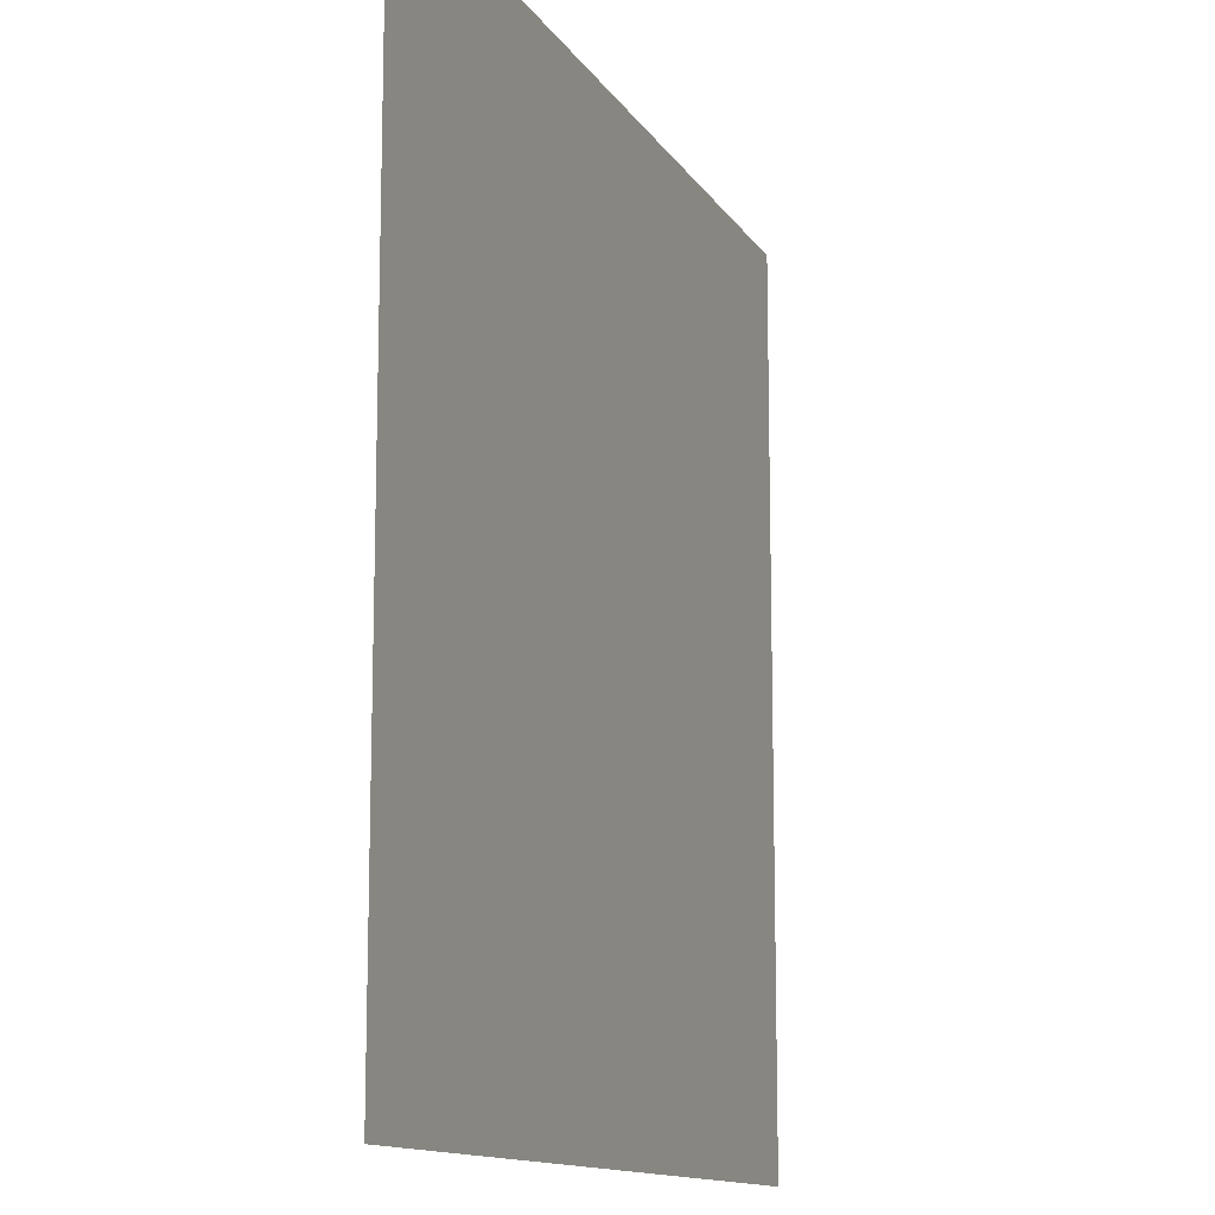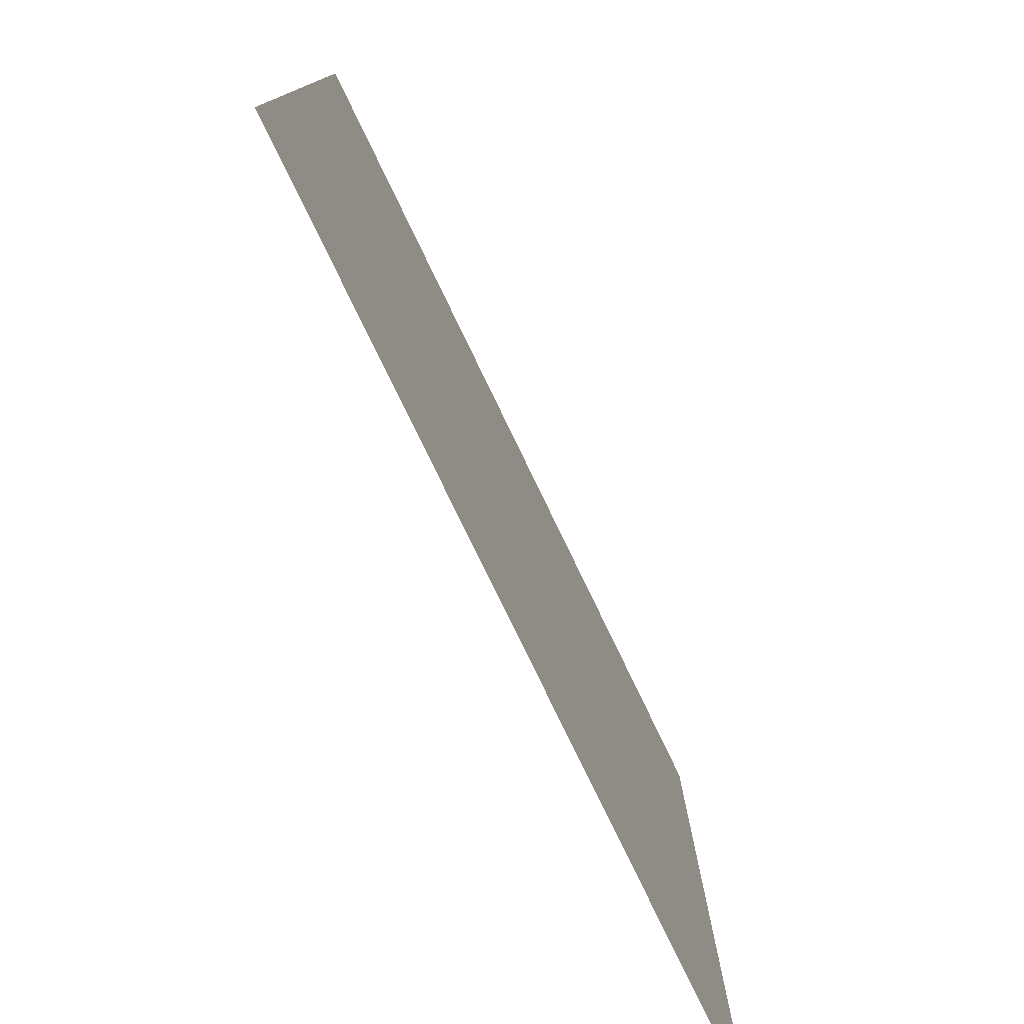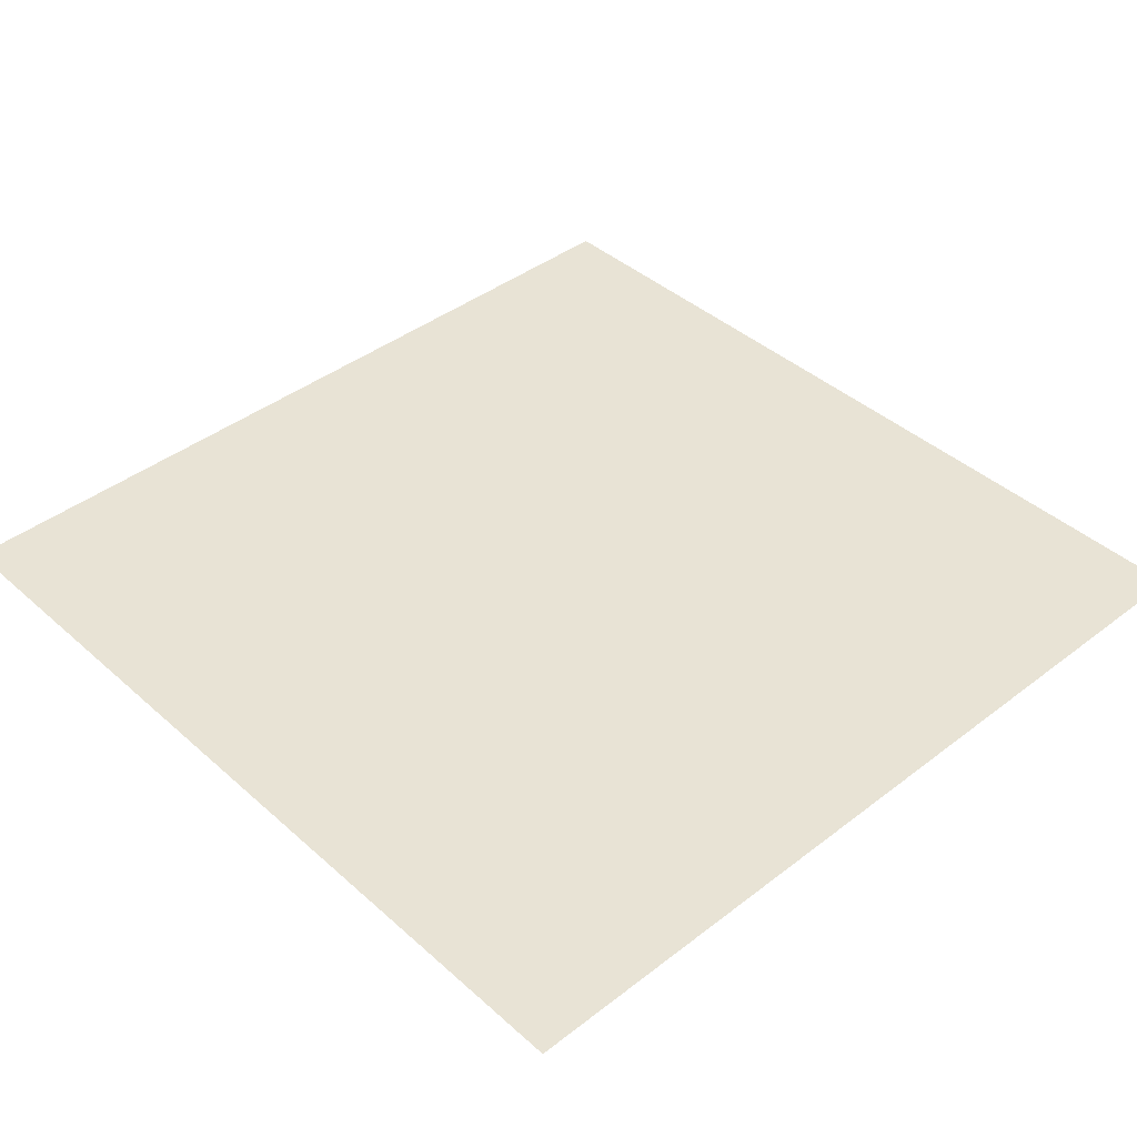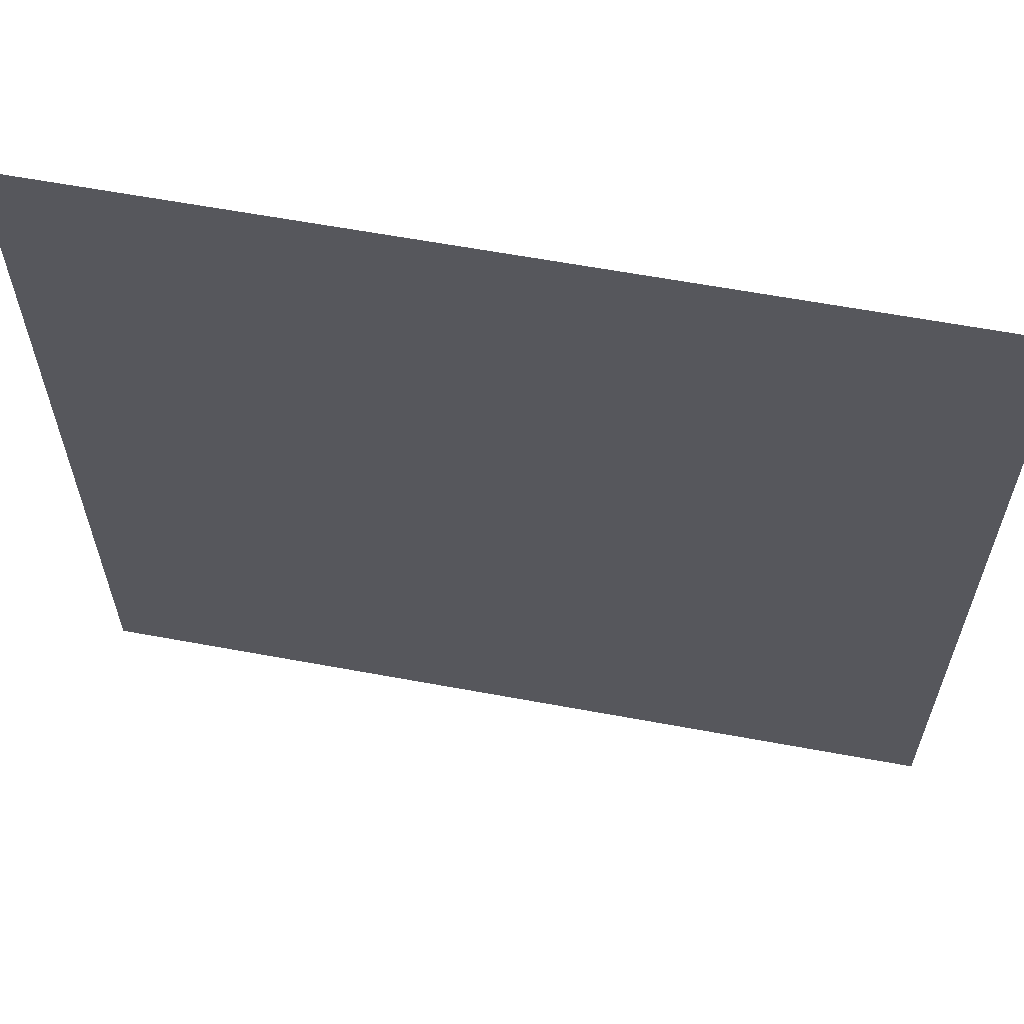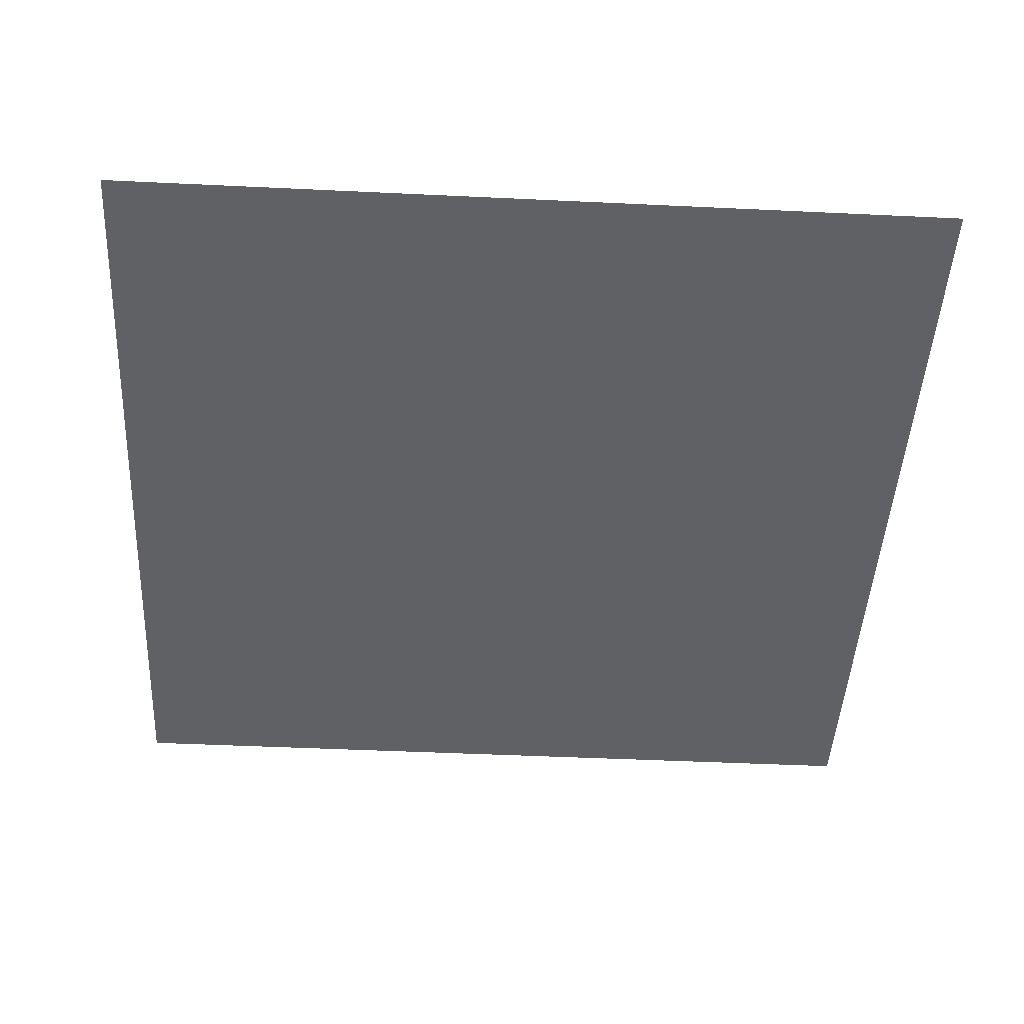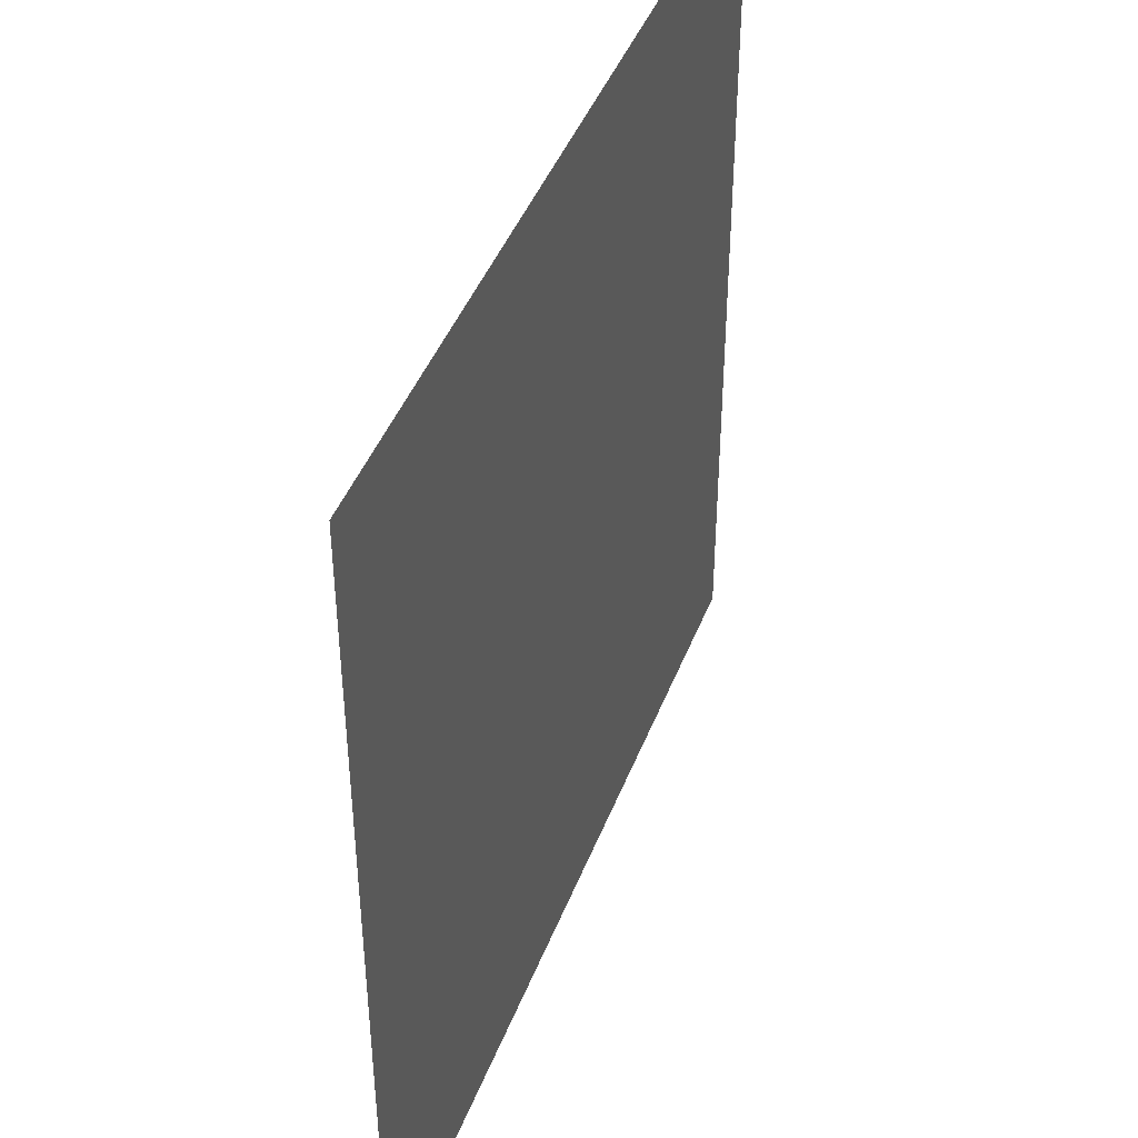
<metadata>
{"format":"obj","ext":"obj","renderer":"f3d","projection":"perspective","resolution":1024,"background":"white","views":[{"elev":-12.7,"azim":-69.6,"up":"+Z"},{"elev":-78.6,"azim":-64.2,"up":"+Z"},{"elev":41.3,"azim":-133.0,"up":"+Y"},{"elev":62.4,"azim":10.6,"up":"+Z"},{"elev":-46.4,"azim":-3.1,"up":"+Y"},{"elev":43.9,"azim":-69.7,"up":"+Z"}]}
</metadata>
<code>
o Mesh_Plane
v 100 1.6e-05 -100
v -100 1.6e-05 -100
v -100 1.6e-05 100
v 100 -1.6e-05 100
f 1 2 3 4

</code>
